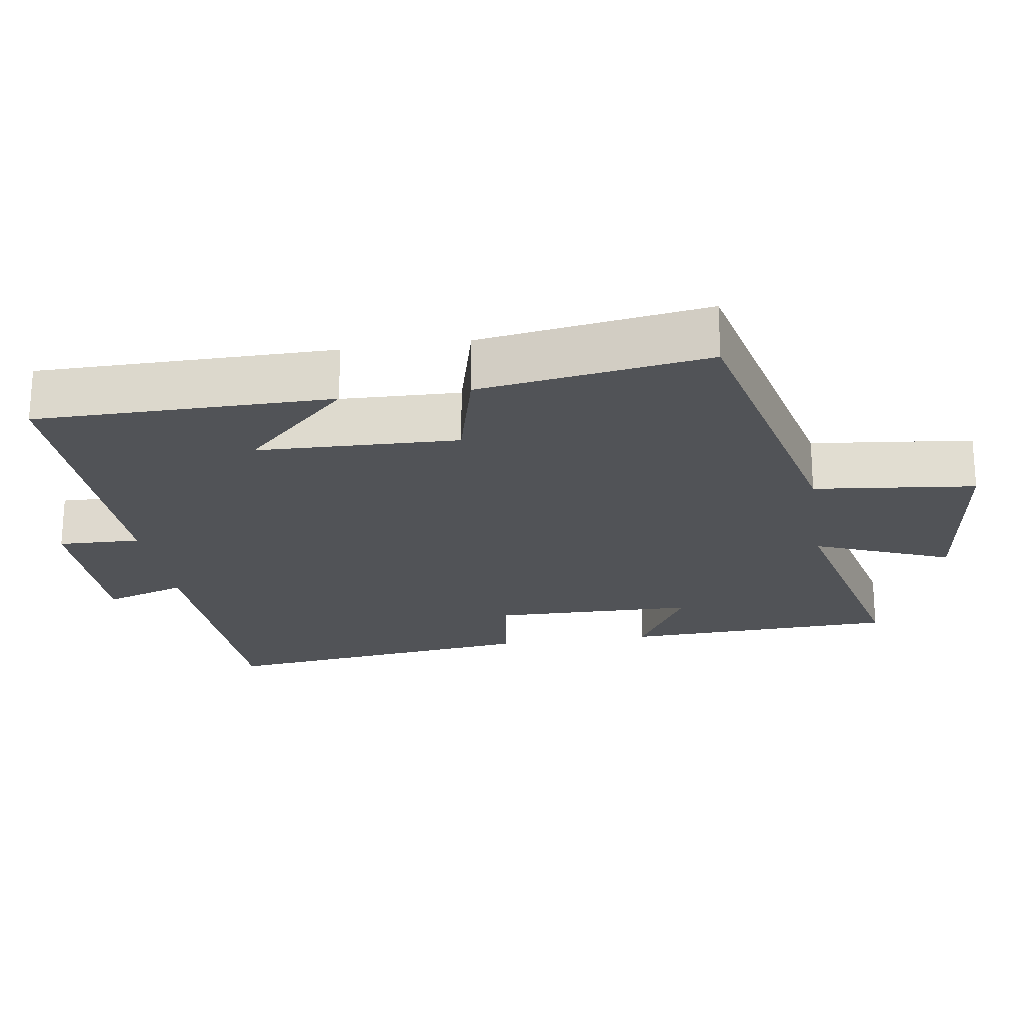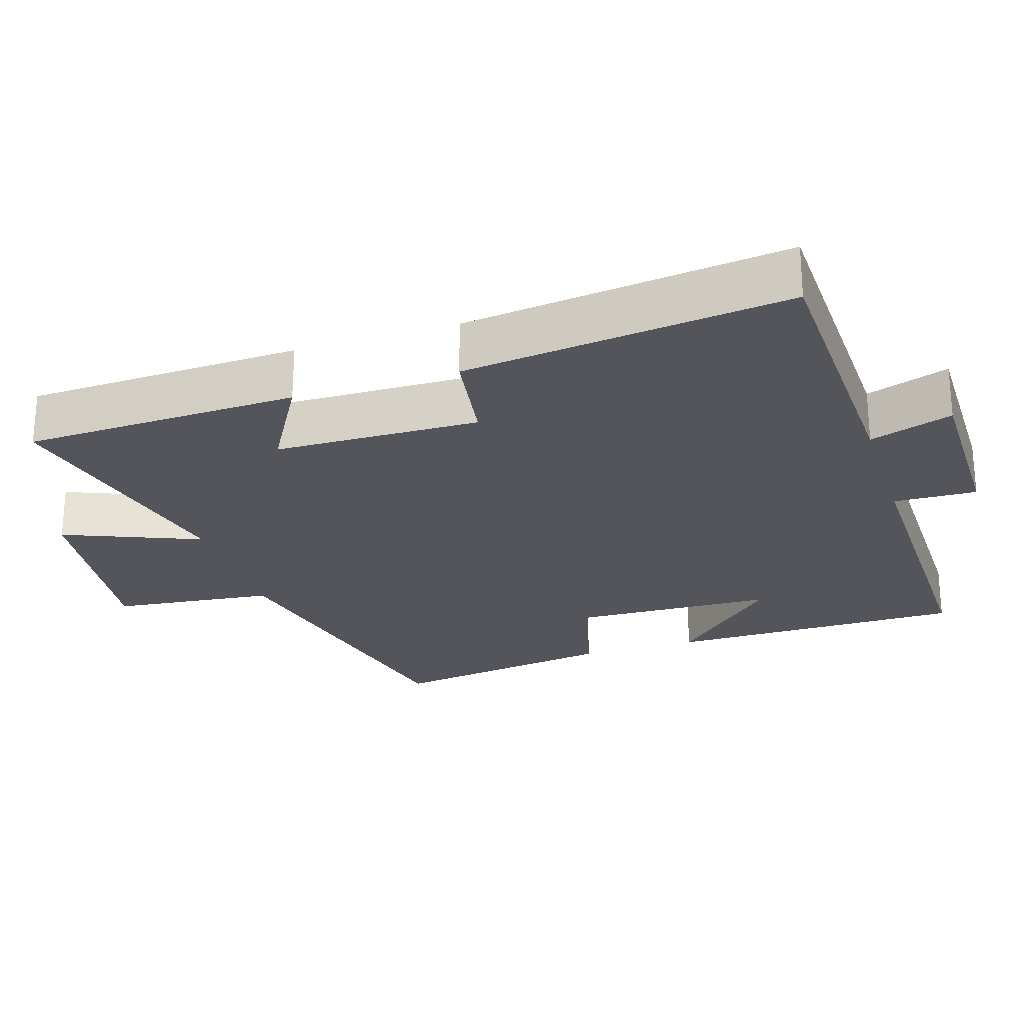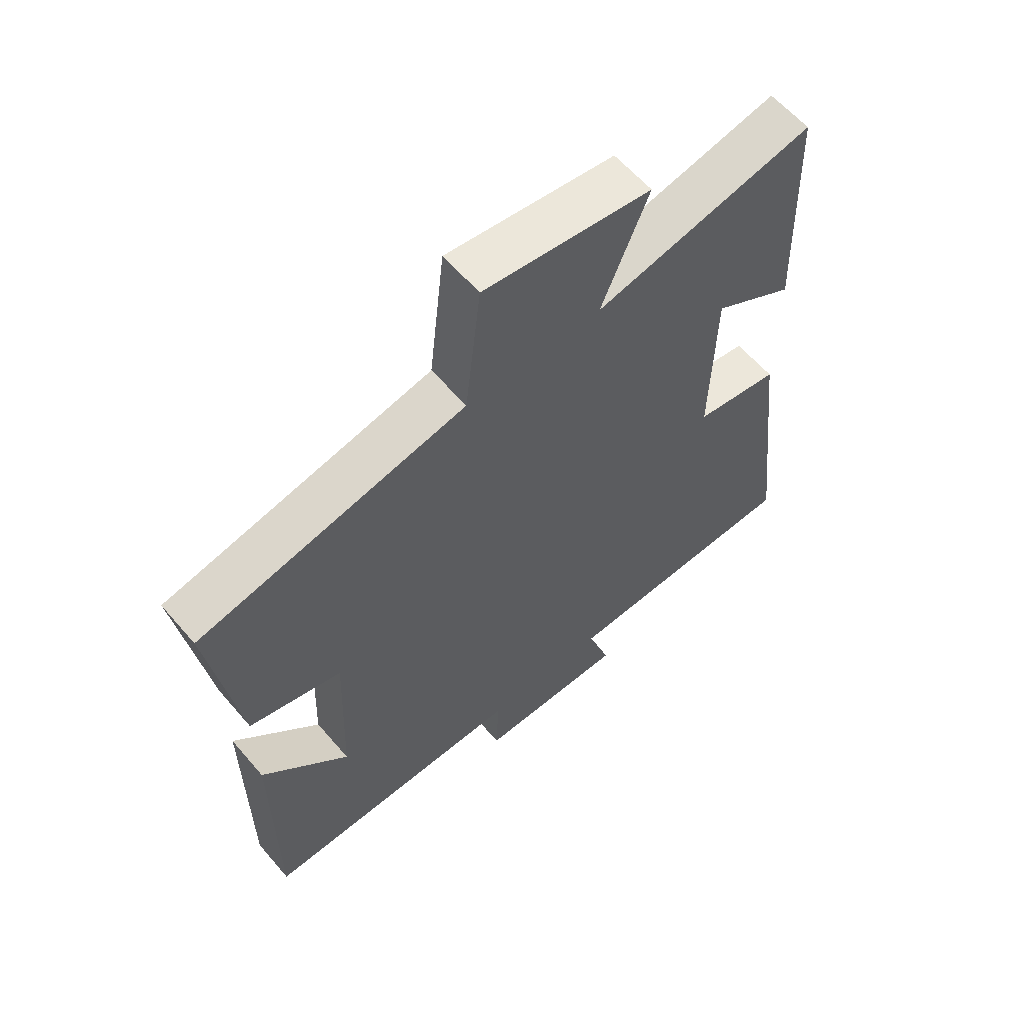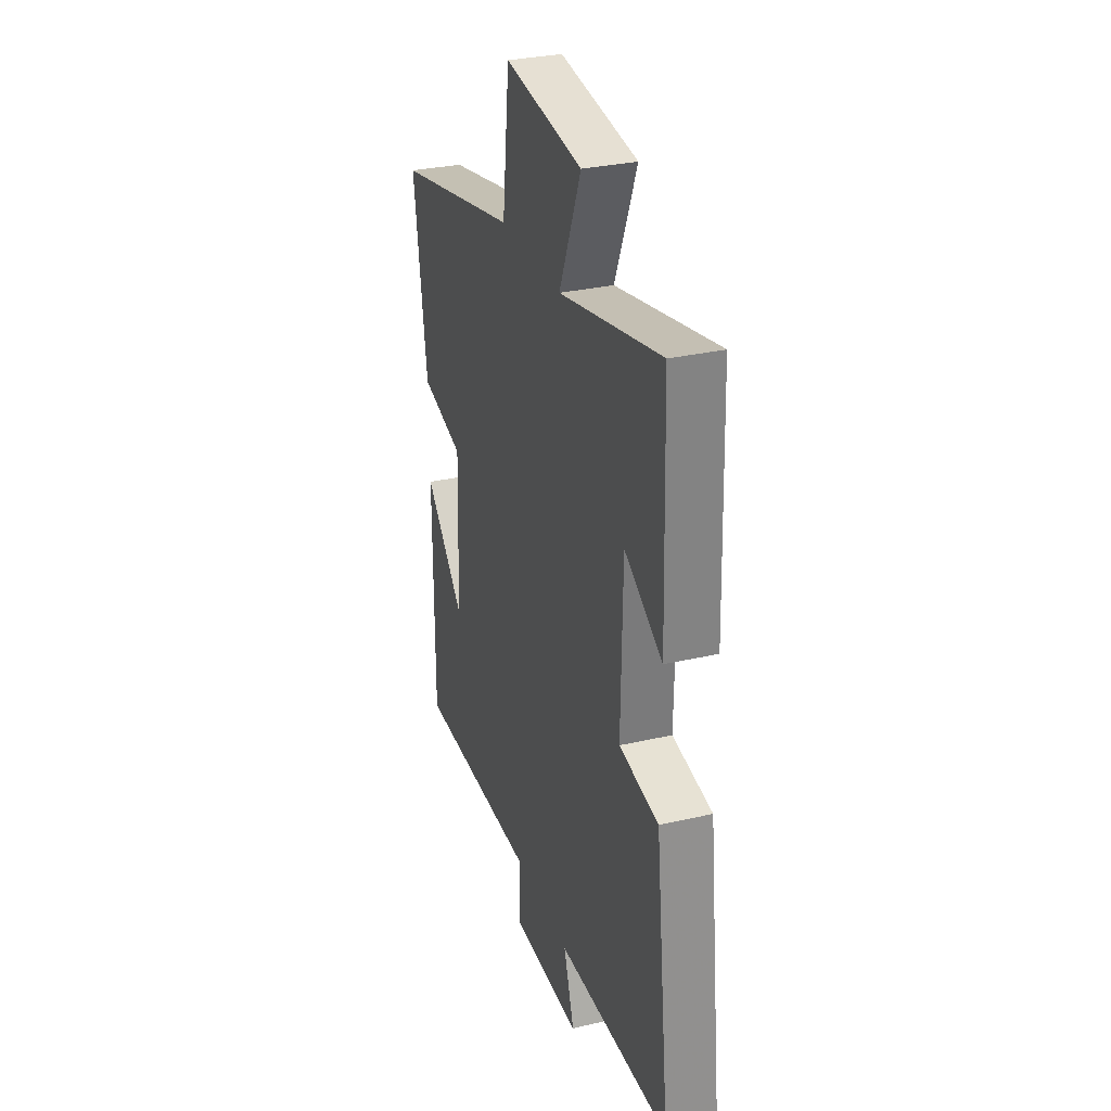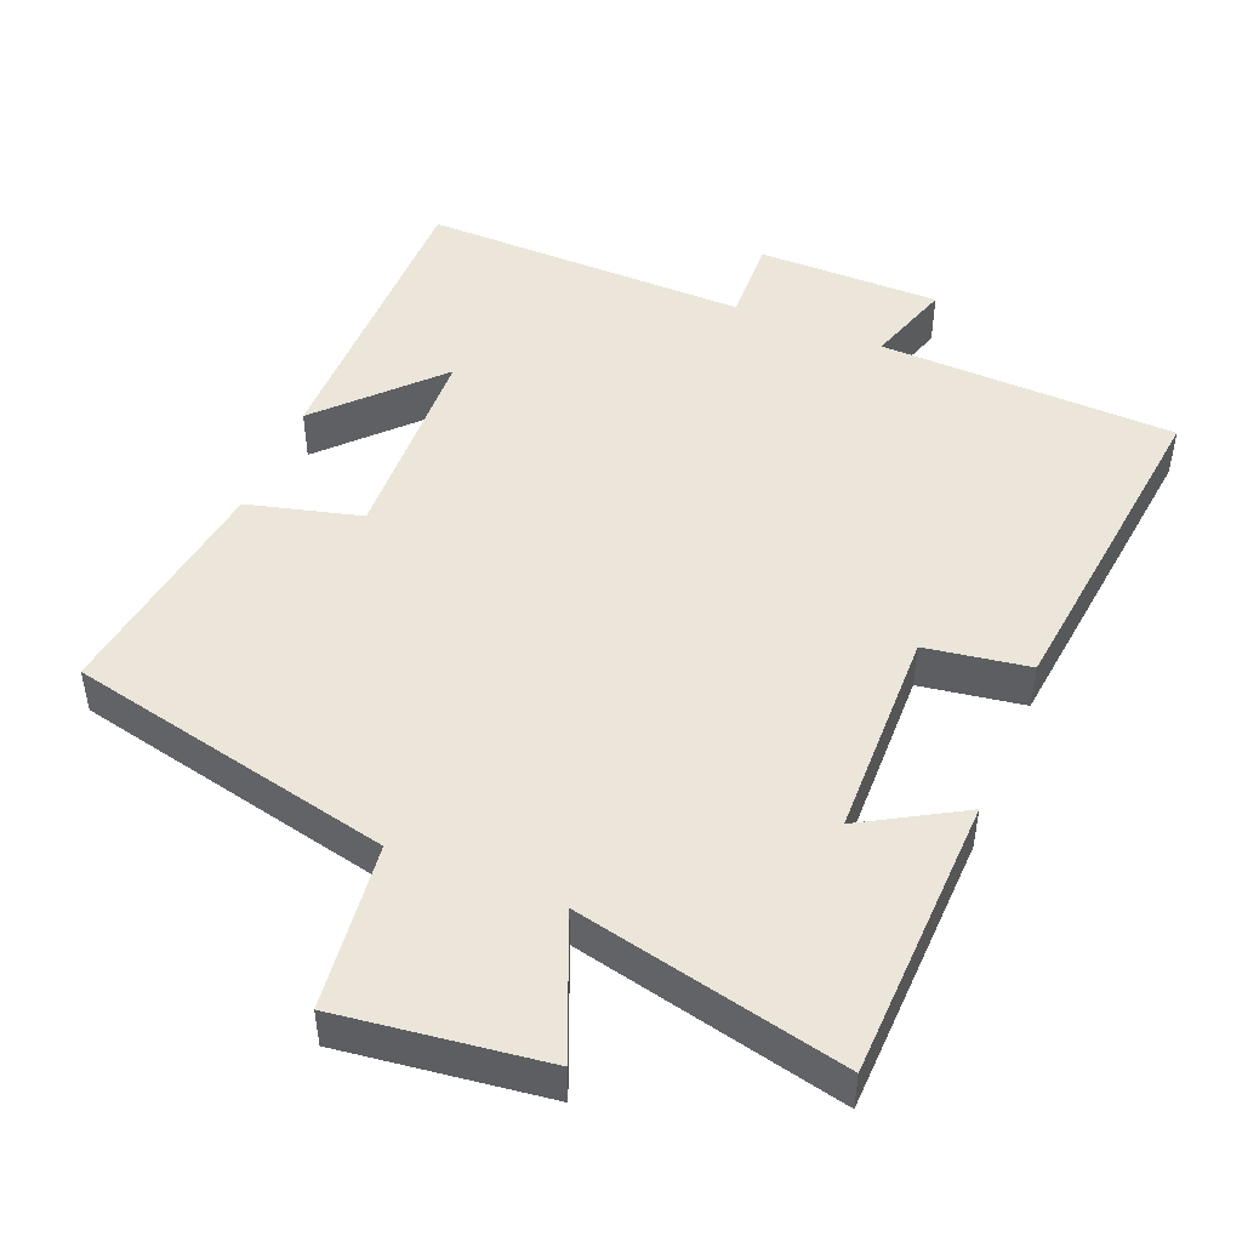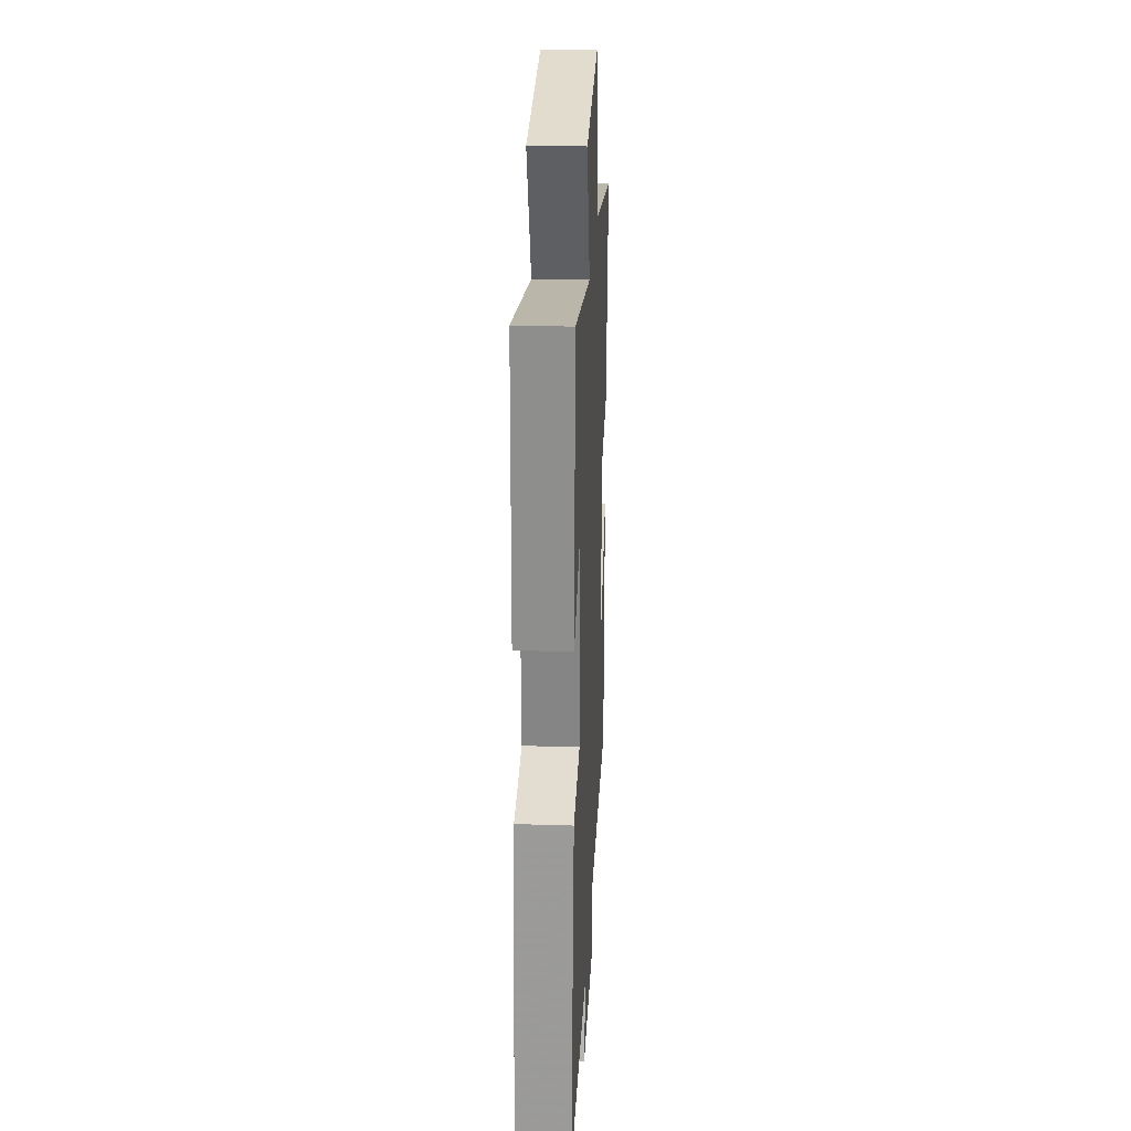
<metadata>
{"format":"obj","ext":"obj","renderer":"f3d","projection":"perspective","resolution":1024,"background":"white","views":[{"elev":-22.0,"azim":-81.1,"up":"+Y"},{"elev":-24.9,"azim":107.7,"up":"+Y"},{"elev":60.6,"azim":-40.4,"up":"+Z"},{"elev":30.8,"azim":71.6,"up":"+Z"},{"elev":47.9,"azim":22.2,"up":"+Y"},{"elev":26.7,"azim":92.9,"up":"+Z"}]}
</metadata>
<code>
v 0.553 0.07 -0.487
v 0.149 0.07 -0.5
v 0.187 0.07 -0.616
v -0.061 0.07 -0.616
v -0.057 0.07 -0.5
v -0.5 0.07 -0.506
v -0.5 0.07 -0.091
v -0.356 0.07 -0.241
v -0.346 0.07 0.041
v -0.5 0.07 0.081
v -0.547 0.07 0.401
v -0.103 0.07 0.5
v -0.077 0.07 0.726
v 0.201 0.07 0.69
v 0.123 0.07 0.5
v 0.487 0.07 0.582
v 0.5 0.07 0.197
v 0.365 0.07 0.275
v 0.359 0.07 -0.011
v 0.5 0.07 -0.033
v 0.553 0 -0.487
v 0.149 0 -0.5
v 0.187 0 -0.616
v -0.061 0 -0.616
v -0.057 0 -0.5
v -0.5 0 -0.506
v -0.5 0 -0.091
v -0.356 0 -0.241
v -0.346 0 0.041
v -0.5 0 0.081
v -0.547 0 0.401
v -0.103 0 0.5
v -0.077 0 0.726
v 0.201 0 0.69
v 0.123 0 0.5
v 0.487 0 0.582
v 0.5 0 0.197
v 0.365 0 0.275
v 0.359 0 -0.011
v 0.5 0 -0.033
f 19 20 1 2
f 18 19 2
f 15 16 17 18
f 15 18 2
f 12 13 14 15
f 12 15 2
f 9 10 11 12
f 8 9 12 2
f 6 7 8
f 5 6 8
f 5 8 2 3
f 3 4 5
f 22 21 40 39
f 22 39 38
f 38 37 36 35
f 22 38 35
f 35 34 33 32
f 22 35 32
f 32 31 30 29
f 22 32 29 28
f 28 27 26
f 28 26 25
f 23 22 28 25
f 25 24 23
f 1 21 22 2
f 2 22 23 3
f 3 23 24 4
f 4 24 25 5
f 5 25 26 6
f 6 26 27 7
f 7 27 28 8
f 8 28 29 9
f 9 29 30 10
f 10 30 31 11
f 11 31 32 12
f 12 32 33 13
f 13 33 34 14
f 14 34 35 15
f 15 35 36 16
f 16 36 37 17
f 17 37 38 18
f 18 38 39 19
f 19 39 40 20
f 20 40 21 1

</code>
